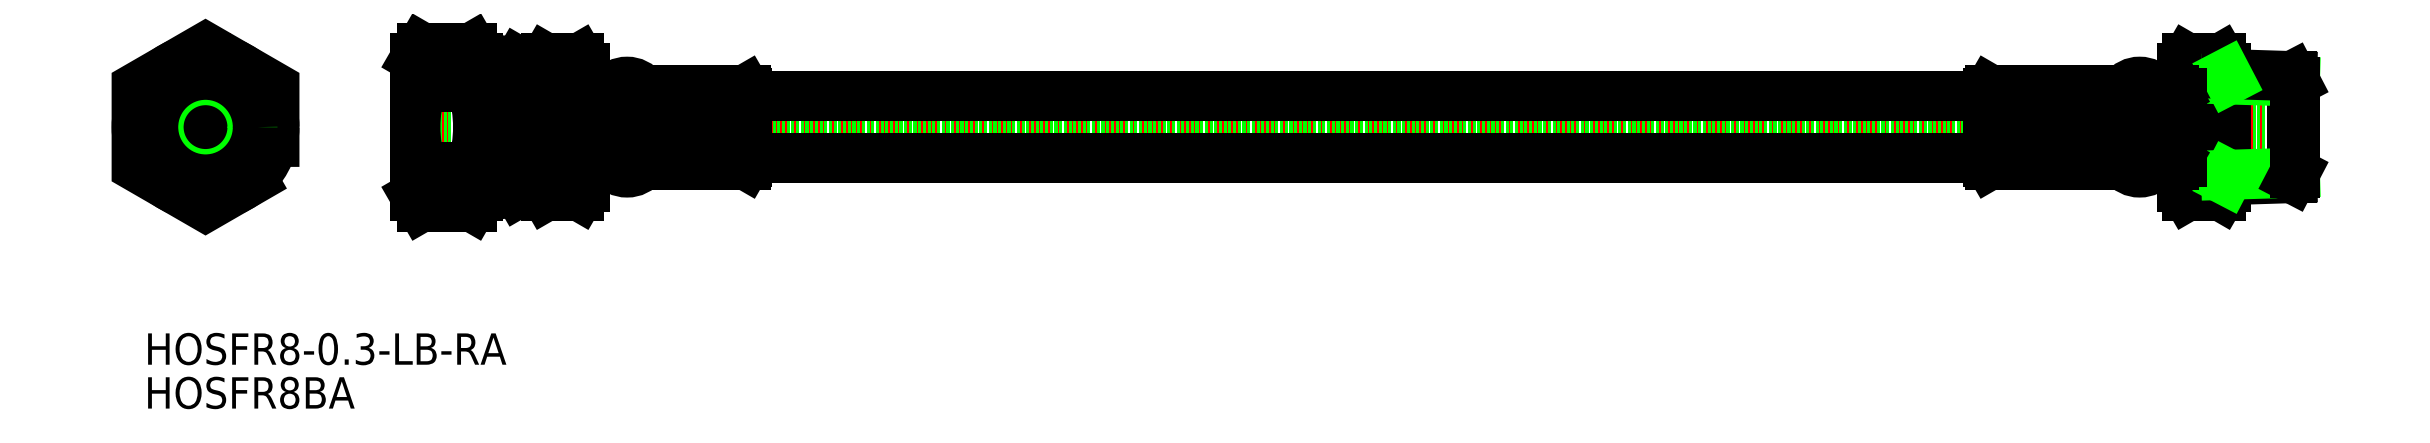
<metadata>
{"format":"dxf","ext":"dxf","renderer":"ezdxf+matplotlib","layout":"modelspace","background":"white","min_lineweight":24,"dpi":150}
</metadata>
<code>
0
SECTION
2
ENTITIES
0
TEXT
8
0
10
31.96
20
103.6
30
0
40
5
1
HOSFR8BA
11
31.96
21
106.1
31
0
73
     2
0
TEXT
8
0
10
31.96
20
110.6
30
0
40
5
1
HOSFR8-0.3-LB-RA
11
31.96
21
113.1
31
0
73
     2
0
LINE
8
CENTER
10
73.24
20
148.5
30
0
11
377.2
21
148.5
31
0
0
LINE
8
0
10
75.24
20
152.5
30
0
11
375.2
21
152.5
31
0
0
LINE
8
0
10
75.24
20
144.5
30
0
11
375.2
21
144.5
31
0
0
LINE
8
0
10
102.2
20
154
30
0
11
103.2
21
154
31
0
0
LINE
8
0
10
103.2
20
154
30
0
11
103.5
21
154.5
31
0
0
LINE
8
0
10
128.2
20
154
30
0
11
127.9
21
154.5
31
0
0
LINE
8
0
10
128.2
20
154
30
0
11
128.2
21
143
31
0
0
LINE
8
0
10
103.5
20
154.5
30
0
11
106.5
21
154.5
31
0
0
LINE
8
0
10
111.5
20
154.5
30
0
11
111.5
21
154
31
0
0
LINE
8
0
10
106.5
20
154.5
30
0
11
106.5
21
154
31
0
0
LINE
8
0
10
103.5
20
142.5
30
0
11
106.5
21
142.5
31
0
0
LINE
8
0
10
128.2
20
143
30
0
11
127.9
21
142.5
31
0
0
LINE
8
0
10
103.2
20
143
30
0
11
103.5
21
142.5
31
0
0
LINE
8
0
10
102.2
20
143
30
0
11
103.2
21
143
31
0
0
LINE
8
0
10
111.5
20
154.5
30
0
11
127.9
21
154.5
31
0
0
LINE
8
0
10
111.5
20
142.5
30
0
11
127.9
21
142.5
31
0
0
LINE
8
0
10
103.2
20
154
30
0
11
103.2
21
143
31
0
0
LINE
8
0
10
128.2
20
153.5
30
0
11
326.2
21
153.5
31
0
0
LINE
8
0
10
128.2
20
143.5
30
0
11
326.2
21
143.5
31
0
0
LINE
8
0
10
128.2
20
151
30
0
11
111.5
21
151
31
0
0
LINE
8
0
10
128.2
20
150.5
30
0
11
111.5
21
150.5
31
0
0
LINE
8
0
10
128.2
20
146.5
30
0
11
111.5
21
146.5
31
0
0
LINE
8
0
10
128.2
20
146
30
0
11
111.5
21
146
31
0
0
LINE
8
0
10
128.2
20
153.5
30
0
11
111.5
21
153.5
31
0
0
LINE
8
0
10
128.2
20
154
30
0
11
111.5
21
154
31
0
0
LINE
8
0
10
128.2
20
143.5
30
0
11
111.5
21
143.5
31
0
0
LINE
8
0
10
128.2
20
143
30
0
11
111.5
21
143
31
0
0
LINE
8
0
10
106.5
20
154
30
0
11
103.2
21
154
31
0
0
LINE
8
0
10
106.5
20
153.5
30
0
11
103.2
21
153.5
31
0
0
LINE
8
0
10
106.5
20
151
30
0
11
103.2
21
151
31
0
0
LINE
8
0
10
106.5
20
150.5
30
0
11
103.2
21
150.5
31
0
0
LINE
8
0
10
106.5
20
146.5
30
0
11
103.2
21
146.5
31
0
0
LINE
8
0
10
106.5
20
146
30
0
11
103.2
21
146
31
0
0
LINE
8
0
10
106.5
20
143.5
30
0
11
103.2
21
143.5
31
0
0
LINE
8
0
10
106.5
20
143
30
0
11
103.2
21
143
31
0
0
LINE
8
0
10
106.5
20
143
30
0
11
106.5
21
142.5
31
0
0
LINE
8
0
10
111.5
20
143
30
0
11
111.5
21
142.5
31
0
0
LINE
8
0
10
111.5
20
146
30
0
11
111.5
21
143.5
31
0
0
LINE
8
0
10
106.5
20
146
30
0
11
106.5
21
143.5
31
0
0
LINE
8
0
10
106.5
20
150.5
30
0
11
106.5
21
146.5
31
0
0
LINE
8
0
10
111.5
20
150.5
30
0
11
111.5
21
146.5
31
0
0
LINE
8
0
10
111.5
20
153.5
30
0
11
111.5
21
151
31
0
0
LINE
8
0
10
106.5
20
153.5
30
0
11
106.5
21
151
31
0
0
ARC
8
0
10
109
20
152.6
30
0
40
3.125
50
36.87
51
143.1
0
ARC
8
0
10
109
20
144.4
30
0
40
3.125
50
216.9
51
323.1
0
CIRCLE
8
0
10
41.74
20
148.5
30
0
40
11
0
LINE
8
CENTER
10
41.74
20
163.5
30
0
11
41.74
21
133.5
31
0
0
LINE
8
CENTER
10
28.74
20
148.5
30
0
11
54.74
21
148.5
31
0
0
CIRCLE
8
0
10
41.74
20
148.5
30
0
40
4
0
LINE
8
0
10
374.8
20
156.6
30
0
11
374.8
21
140.3
31
0
0
LINE
8
0
10
364.2
20
139
30
0
11
364.2
21
158
31
0
0
ARC
8
0
10
346.1
20
148.5
30
0
40
18.15
50
342.4
51
17.59
0
ARC
8
0
10
375.4
20
148.5
30
0
40
18.15
50
162.4
51
197.6
0
LINE
8
0
10
357.2
20
139
30
0
11
357.2
21
158
31
0
0
ARC
8
0
10
359.4
20
140.3
30
0
40
4.856
50
325.6
51
34.38
0
ARC
8
0
10
362.1
20
140.3
30
0
40
4.856
50
145.6
51
214.4
0
LINE
8
0
10
363.4
20
137.5
30
0
11
358.1
21
137.5
31
0
0
LINE
8
0
10
364.2
20
139
30
0
11
363.4
21
137.5
31
0
0
LINE
8
0
10
357.2
20
139
30
0
11
358.1
21
137.5
31
0
0
LINE
8
0
10
363.4
20
143
30
0
11
358.1
21
143
31
0
0
LINE
8
0
10
363.4
20
154
30
0
11
358.1
21
154
31
0
0
LINE
8
0
10
363.4
20
159.5
30
0
11
358.1
21
159.5
31
0
0
LINE
8
0
10
364.2
20
158
30
0
11
363.4
21
159.5
31
0
0
ARC
8
0
10
359.4
20
156.7
30
0
40
4.856
50
325.6
51
34.38
0
ARC
8
0
10
362.1
20
156.7
30
0
40
4.856
50
145.6
51
214.4
0
LINE
8
0
10
357.2
20
158
30
0
11
358.1
21
159.5
31
0
0
LINE
8
0
10
374.8
20
140.3
30
0
11
364.2
21
140
31
0
0
LINE
8
0
10
375.2
20
141.2
30
0
11
364.2
21
140.9
31
0
0
LINE
8
0
10
375.2
20
155.8
30
0
11
364.2
21
156.1
31
0
0
LINE
8
0
10
374.8
20
156.6
30
0
11
364.2
21
157
31
0
0
LINE
8
0
10
375.2
20
141.2
30
0
11
375.2
21
155.8
31
0
0
LINE
8
0
10
375.2
20
141.2
30
0
11
374.8
21
140.3
31
0
0
LINE
8
0
10
375.2
20
155.8
30
0
11
374.8
21
156.6
31
0
0
LINE
8
0
10
364.7
20
140.9
30
0
11
364.2
21
140
31
0
0
LINE
8
0
10
364.7
20
156.1
30
0
11
364.2
21
157
31
0
0
ARC
8
0
10
350.4
20
144.4
30
0
40
3.125
50
216.9
51
323.1
0
ARC
8
0
10
350.4
20
152.6
30
0
40
3.125
50
36.87
51
143.1
0
LINE
8
0
10
352.9
20
153.5
30
0
11
352.9
21
151
31
0
0
LINE
8
0
10
347.9
20
153.5
30
0
11
347.9
21
151
31
0
0
LINE
8
0
10
347.9
20
150.5
30
0
11
347.9
21
146.5
31
0
0
LINE
8
0
10
352.9
20
150.5
30
0
11
352.9
21
146.5
31
0
0
LINE
8
0
10
352.9
20
146
30
0
11
352.9
21
143.5
31
0
0
LINE
8
0
10
347.9
20
146
30
0
11
347.9
21
143.5
31
0
0
LINE
8
0
10
347.9
20
143
30
0
11
347.9
21
142.5
31
0
0
LINE
8
0
10
352.9
20
143
30
0
11
352.9
21
142.5
31
0
0
LINE
8
0
10
352.9
20
143
30
0
11
356.2
21
143
31
0
0
LINE
8
0
10
352.9
20
143.5
30
0
11
356.2
21
143.5
31
0
0
LINE
8
0
10
352.9
20
146
30
0
11
356.2
21
146
31
0
0
LINE
8
0
10
352.9
20
146.5
30
0
11
356.2
21
146.5
31
0
0
LINE
8
0
10
352.9
20
150.5
30
0
11
356.2
21
150.5
31
0
0
LINE
8
0
10
352.9
20
151
30
0
11
356.2
21
151
31
0
0
LINE
8
0
10
352.9
20
153.5
30
0
11
356.2
21
153.5
31
0
0
LINE
8
0
10
352.9
20
154
30
0
11
356.2
21
154
31
0
0
LINE
8
0
10
326.2
20
143
30
0
11
347.9
21
143
31
0
0
LINE
8
0
10
326.2
20
143.5
30
0
11
347.9
21
143.5
31
0
0
LINE
8
0
10
326.2
20
154
30
0
11
347.9
21
154
31
0
0
LINE
8
0
10
326.2
20
153.5
30
0
11
347.9
21
153.5
31
0
0
LINE
8
0
10
326.2
20
146
30
0
11
347.9
21
146
31
0
0
LINE
8
0
10
326.2
20
146.5
30
0
11
347.9
21
146.5
31
0
0
LINE
8
0
10
326.2
20
150.5
30
0
11
347.9
21
150.5
31
0
0
LINE
8
0
10
326.2
20
151
30
0
11
347.9
21
151
31
0
0
LINE
8
0
10
356.2
20
154
30
0
11
356.2
21
143
31
0
0
LINE
8
0
10
347.9
20
142.5
30
0
11
326.5
21
142.5
31
0
0
LINE
8
0
10
347.9
20
154.5
30
0
11
326.5
21
154.5
31
0
0
LINE
8
0
10
357.2
20
143
30
0
11
356.2
21
143
31
0
0
LINE
8
0
10
356.2
20
143
30
0
11
355.9
21
142.5
31
0
0
LINE
8
0
10
326.2
20
143
30
0
11
326.5
21
142.5
31
0
0
LINE
8
0
10
355.9
20
142.5
30
0
11
352.9
21
142.5
31
0
0
LINE
8
0
10
352.9
20
154.5
30
0
11
352.9
21
154
31
0
0
LINE
8
0
10
347.9
20
154.5
30
0
11
347.9
21
154
31
0
0
LINE
8
0
10
355.9
20
154.5
30
0
11
352.9
21
154.5
31
0
0
LINE
8
0
10
326.2
20
154
30
0
11
326.2
21
143
31
0
0
LINE
8
0
10
326.2
20
154
30
0
11
326.5
21
154.5
31
0
0
LINE
8
0
10
356.2
20
154
30
0
11
355.9
21
154.5
31
0
0
LINE
8
0
10
357.2
20
154
30
0
11
356.2
21
154
31
0
0
POLYLINE
8
0
66
     1
10
0
20
0
30
0
70
     1
0
VERTEX
8
0
10
52.74
20
142.1
30
0
0
VERTEX
8
0
10
52.74
20
154.8
30
0
0
VERTEX
8
0
10
41.74
20
161.2
30
0
0
VERTEX
8
0
10
30.74
20
154.8
30
0
0
VERTEX
8
0
10
30.74
20
142.1
30
0
0
VERTEX
8
0
10
41.74
20
135.8
30
0
0
SEQEND
8
0
0
LINE
8
0
10
91.73
20
158.9
30
0
11
92.9
21
158.2
31
0
0
LINE
8
0
10
92.9
20
158.2
30
0
11
94.07
21
158.2
31
0
0
LINE
8
0
10
94.07
20
156.7
30
0
11
95.24
21
156.7
31
0
0
LINE
8
0
10
85.24
20
159.5
30
0
11
91.73
21
158.9
31
0
0
LINE
8
0
10
94.07
20
158.2
30
0
11
94.07
21
138.7
31
0
0
LINE
8
0
10
92.9
20
158.2
30
0
11
92.9
21
138.7
31
0
0
LINE
8
0
10
91.73
20
138
30
0
11
92.9
21
138.7
31
0
0
LINE
8
0
10
92.9
20
138.7
30
0
11
94.07
21
138.7
31
0
0
LINE
8
0
10
94.07
20
140.2
30
0
11
95.24
21
140.2
31
0
0
LINE
8
0
10
85.24
20
137.5
30
0
11
91.73
21
138
31
0
0
LINE
8
0
10
85.24
20
140.5
30
0
11
75.37
21
140.2
31
0
0
LINE
8
0
10
85.24
20
141.3
30
0
11
75.24
21
141
31
0
0
LINE
8
0
10
75.36
20
156.8
30
0
11
85.24
21
156.5
31
0
0
LINE
8
0
10
75.24
20
156
30
0
11
85.24
21
155.7
31
0
0
LINE
8
0
10
85.24
20
156.5
30
0
11
85.24
21
140.5
31
0
0
LINE
8
0
10
76.22
20
154.8
30
0
11
84.26
21
154.8
31
0
0
LINE
8
0
10
76.22
20
142.1
30
0
11
84.26
21
142.1
31
0
0
LINE
8
0
10
85.24
20
137.5
30
0
11
84.26
21
135.8
31
0
0
LINE
8
0
10
75.24
20
137.5
30
0
11
76.22
21
135.8
31
0
0
LINE
8
0
10
76.22
20
135.8
30
0
11
84.26
21
135.8
31
0
0
ARC
8
0
10
79.62
20
139
30
0
40
5.623
50
325.6
51
34.38
0
ARC
8
0
10
80.86
20
139
30
0
40
5.623
50
145.6
51
214.4
0
ARC
8
0
10
64.22
20
148.5
30
0
40
21.02
50
342.4
51
17.59
0
ARC
8
0
10
96.26
20
148.5
30
0
40
21.02
50
162.4
51
197.6
0
LINE
8
0
10
85.24
20
159.5
30
0
11
84.26
21
161.2
31
0
0
ARC
8
0
10
79.62
20
158
30
0
40
5.623
50
325.6
51
34.38
0
ARC
8
0
10
80.86
20
158
30
0
40
5.623
50
145.6
51
214.4
0
LINE
8
0
10
75.24
20
159.5
30
0
11
76.22
21
161.2
31
0
0
LINE
8
0
10
76.22
20
161.2
30
0
11
84.26
21
161.2
31
0
0
LINE
8
0
10
85.24
20
137.5
30
0
11
85.24
21
159.5
31
0
0
LINE
8
0
10
75.24
20
137.5
30
0
11
75.24
21
159.5
31
0
0
LINE
8
0
10
102.2
20
158
30
0
11
101.4
21
159.5
31
0
0
ARC
8
0
10
97.38
20
156.7
30
0
40
4.856
50
325.6
51
34.38
0
ARC
8
0
10
100.1
20
156.7
30
0
40
4.856
50
145.6
51
214.4
0
LINE
8
0
10
95.24
20
158
30
0
11
96.09
21
159.5
31
0
0
LINE
8
0
10
96.09
20
159.5
30
0
11
101.4
21
159.5
31
0
0
LINE
8
0
10
96.09
20
154
30
0
11
101.4
21
154
31
0
0
LINE
8
0
10
96.09
20
143
30
0
11
101.4
21
143
31
0
0
LINE
8
0
10
102.2
20
139
30
0
11
101.4
21
137.5
31
0
0
LINE
8
0
10
95.24
20
139
30
0
11
96.09
21
137.5
31
0
0
LINE
8
0
10
96.09
20
137.5
30
0
11
101.4
21
137.5
31
0
0
ARC
8
0
10
97.38
20
140.3
30
0
40
4.856
50
325.6
51
34.38
0
ARC
8
0
10
100.1
20
140.3
30
0
40
4.856
50
145.6
51
214.4
0
LINE
8
0
10
102.2
20
139
30
0
11
102.2
21
158
31
0
0
ARC
8
0
10
84.09
20
148.5
30
0
40
18.15
50
342.4
51
17.59
0
ARC
8
0
10
113.4
20
148.5
30
0
40
18.15
50
162.4
51
197.6
0
LINE
8
0
10
95.24
20
139
30
0
11
95.24
21
158
31
0
0
CIRCLE
8
0
10
41.74
20
148.5
30
0
40
7.492
0
CIRCLE
8
0
10
41.74
20
148.5
30
0
40
8.349
0
ENDSEC
0
EOF

</code>
